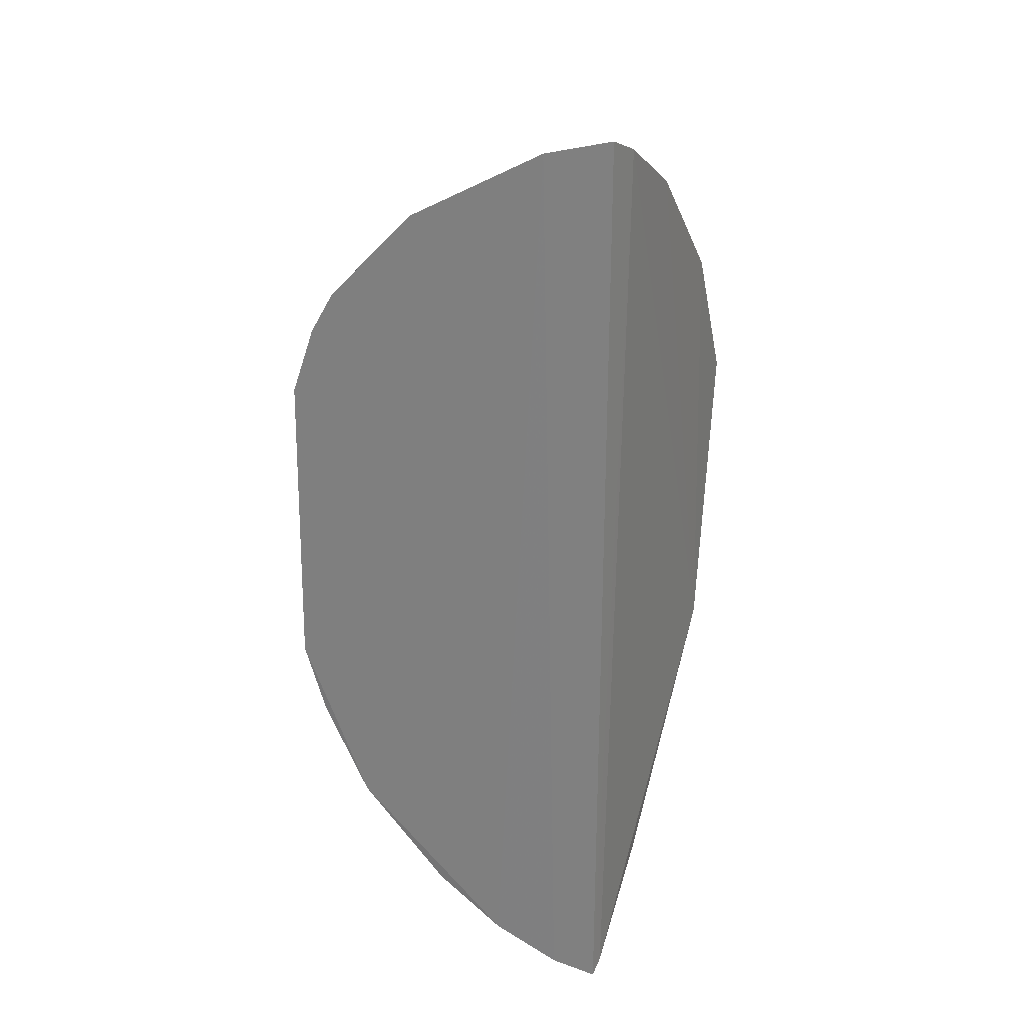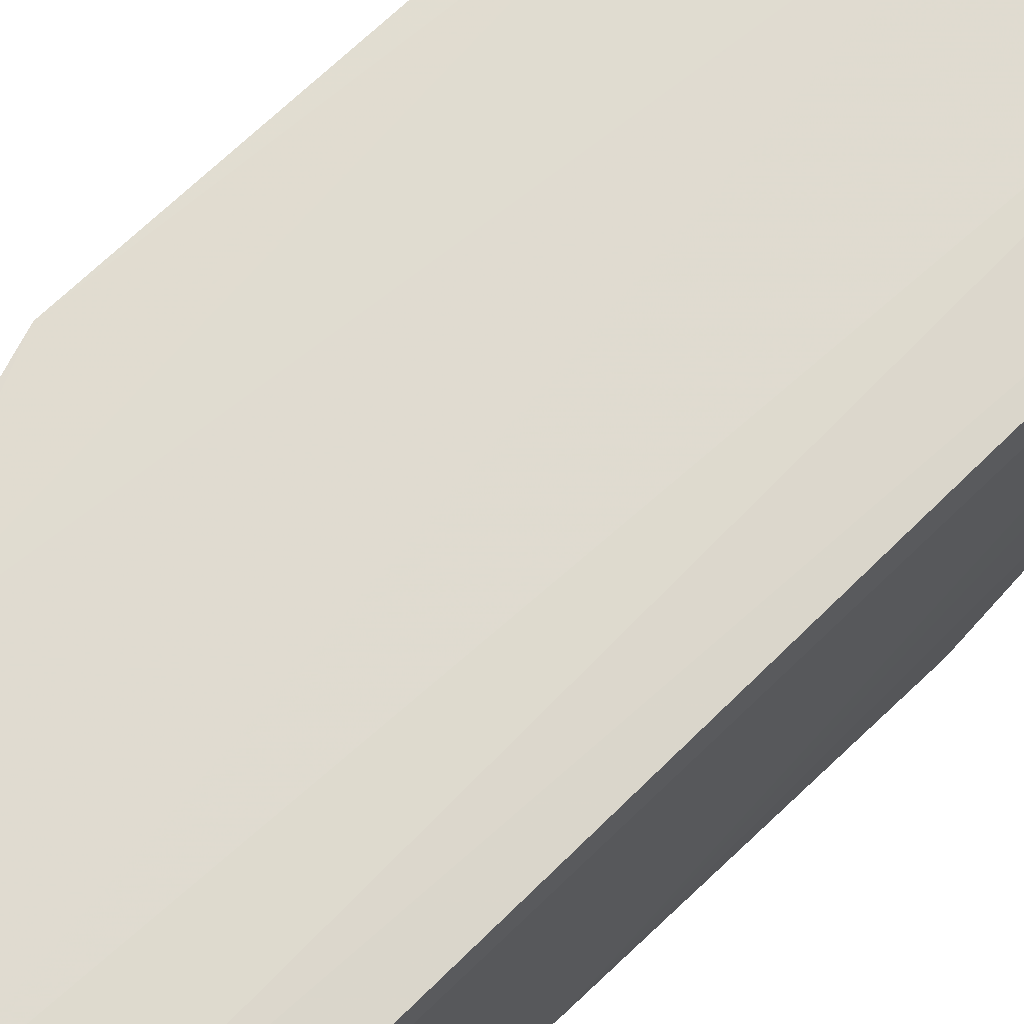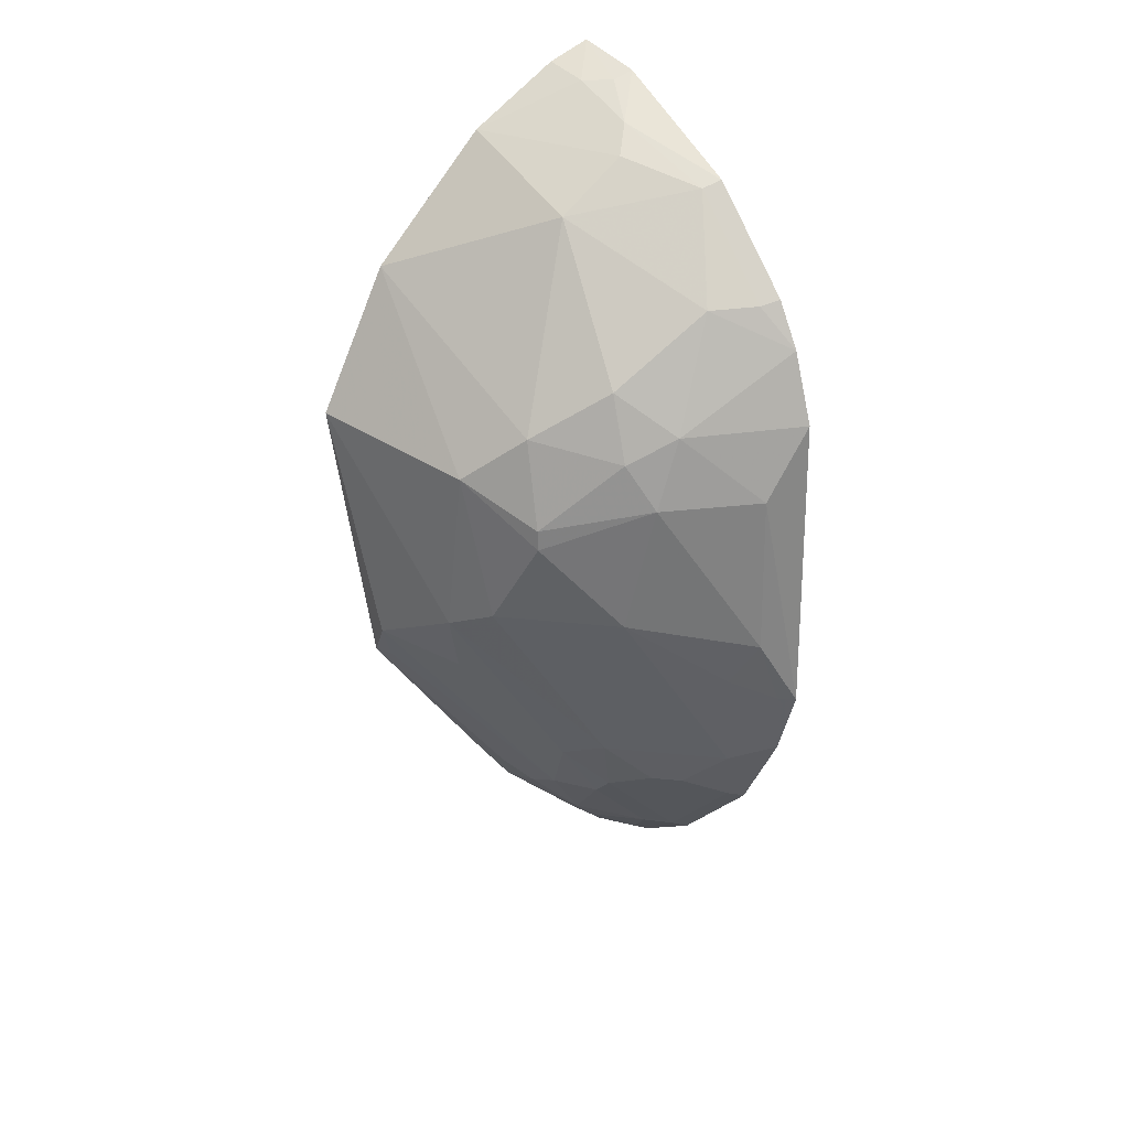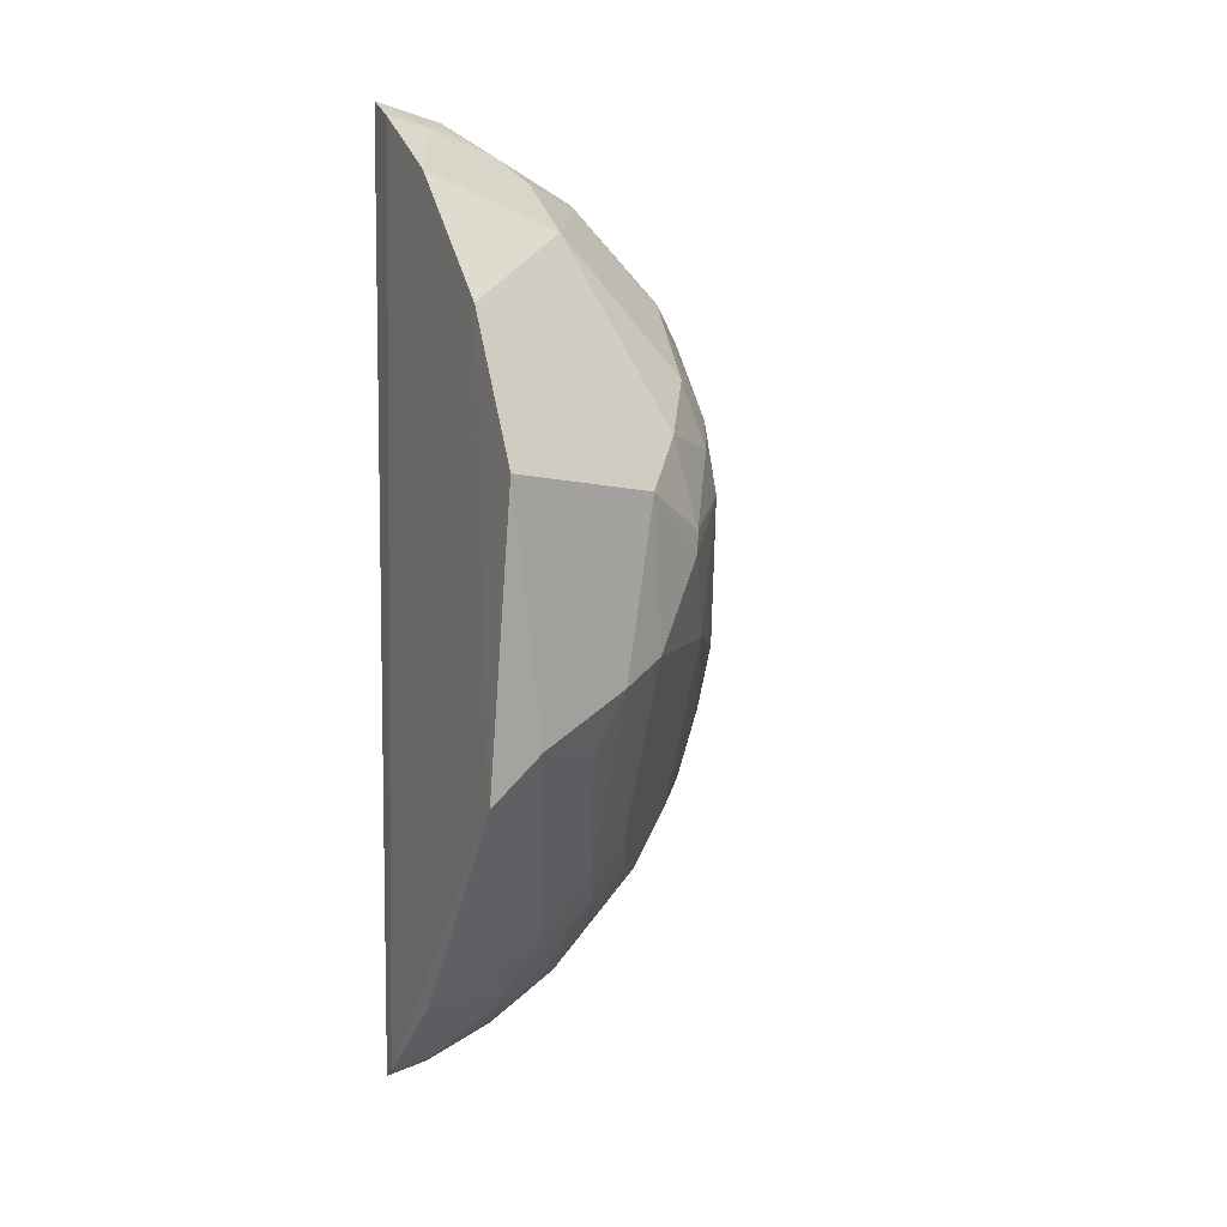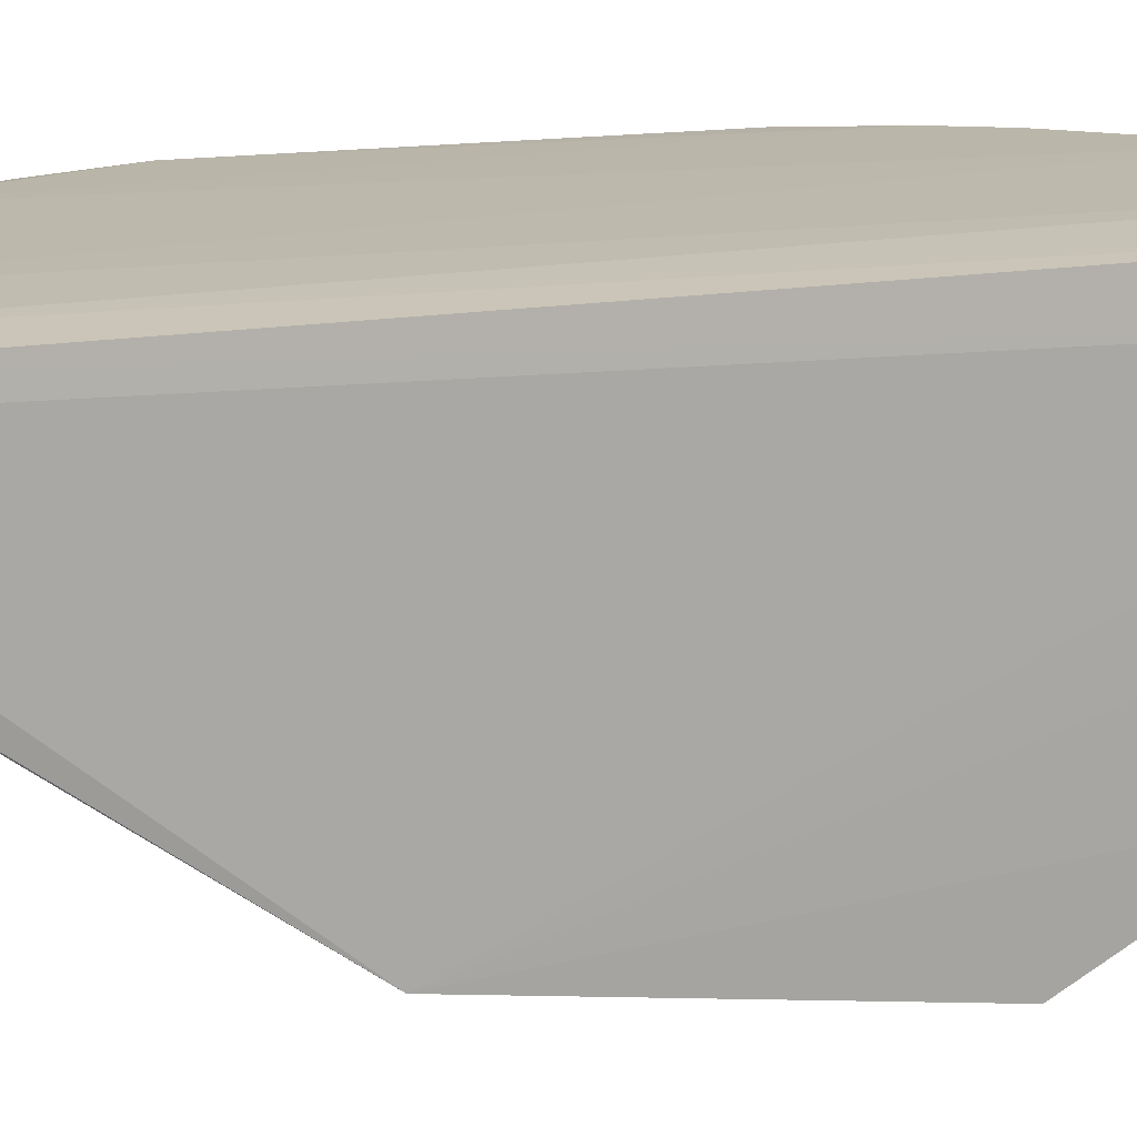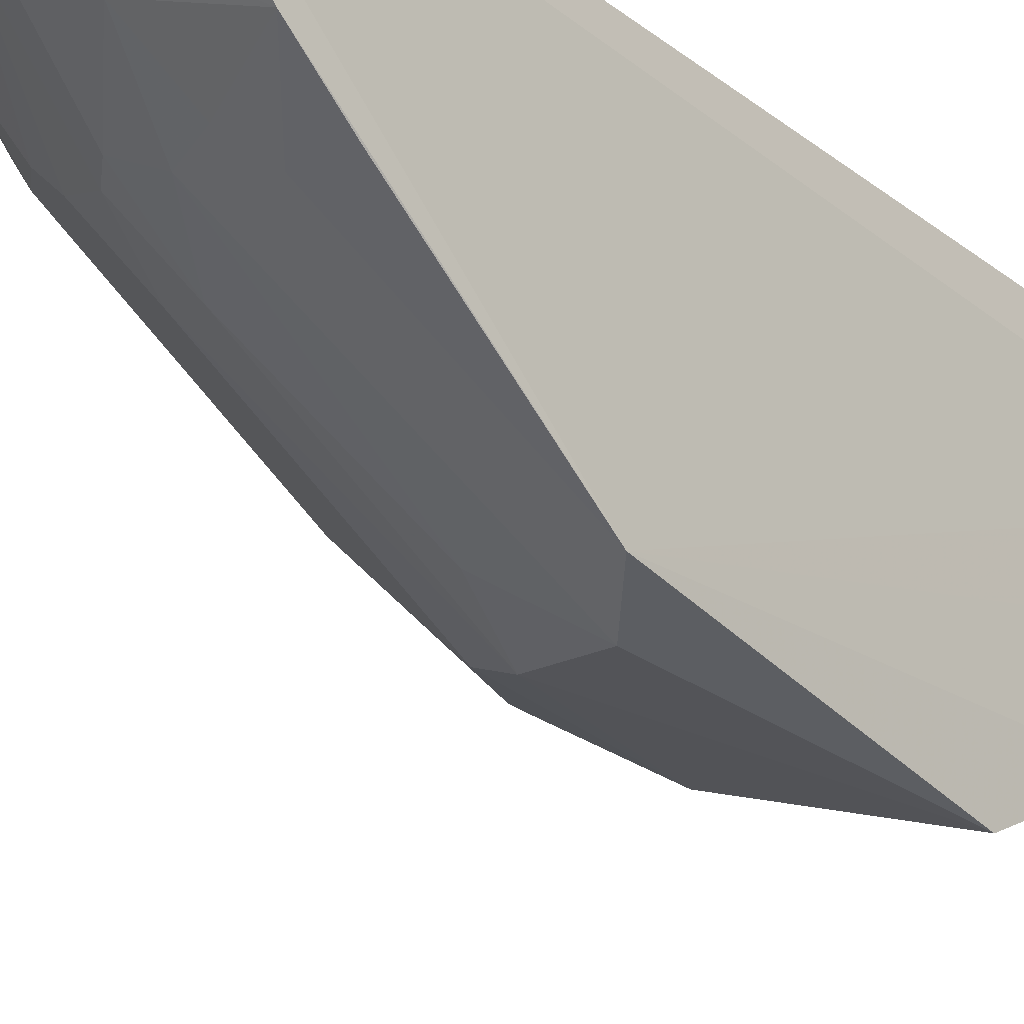
<metadata>
{"format":"obj","ext":"obj","renderer":"f3d","projection":"perspective","resolution":1024,"background":"white","views":[{"elev":25.7,"azim":24.7,"up":"+Y"},{"elev":70.2,"azim":45.5,"up":"+Z"},{"elev":29.1,"azim":-126.3,"up":"+Y"},{"elev":8.1,"azim":153.7,"up":"+Y"},{"elev":14.5,"azim":67.7,"up":"+Z"},{"elev":-24.6,"azim":38.6,"up":"+Z"}]}
</metadata>
<code>
v -0.2337 -0.2769 -0.1628
v -0.2333 -0.2149 -0.2322
v -0.2304 -0.07479 -0.3342
v -0.2341 0.3042 -0.1655
v -0.4493 -0.06786 -0.1592
v -0.2319 0.2941 -0.1909
v -0.2329 -0.2704 -0.173
v -0.3037 -0.2551 -0.1583
v -0.4321 0.1642 -0.1607
v -0.2618 -0.272 -0.1599
v -0.3713 -0.1507 -0.211
v -0.3575 0.2441 -0.1731
v -0.2753 0.2938 -0.1618
v -0.404 -0.1683 -0.1579
v -0.3714 0.06397 -0.3028
v -0.2605 -0.266 -0.1701
v -0.3014 -0.1799 -0.2404
v -0.3602 0.2477 -0.1607
v -0.2592 0.2883 -0.1881
v -0.3438 -0.2218 -0.1691
v -0.4136 -0.123 -0.1828
v -0.4439 0.07815 -0.1888
v -0.3135 -0.01681 -0.3297
v -0.3844 0.146 -0.2578
v -0.2879 -0.2352 -0.1965
v -0.3009 -0.2498 -0.1687
v -0.2609 -0.1797 -0.2545
v -0.3009 0.2723 -0.1871
v -0.4163 0.1908 -0.1608
v -0.3991 -0.1648 -0.1682
v -0.3474 -0.2266 -0.1587
v -0.3288 -0.1786 -0.225
v -0.4348 -0.1118 -0.1592
v -0.3984 -0.004492 -0.2578
v -0.4475 0.1218 -0.1609
v -0.2569 -0.04433 -0.3446
v -0.2311 0.1899 -0.3178
v -0.3996 0.1057 -0.2601
v -0.3293 -0.2216 -0.1829
v -0.2437 -0.07294 -0.3309
v -0.2331 -0.1816 -0.257
v -0.2757 -0.1931 -0.2407
v -0.2737 0.2894 -0.1744
v -0.3148 0.2291 -0.2429
v -0.4127 0.1883 -0.1731
v -0.3854 -0.1507 -0.1968
v -0.3428 -0.1649 -0.2252
v -0.2885 -0.2212 -0.2111
v -0.3417 -0.003527 -0.3158
v -0.4438 -0.02201 -0.1869
v -0.4286 -0.05041 -0.1987
v -0.3 -0.05929 -0.3146
v -0.33 0.08929 -0.3294
v -0.2314 0.2616 -0.2463
v -0.2316 0.1049 -0.3619
v -0.3573 0.1175 -0.2997
v -0.4139 0.1208 -0.2316
v -0.3147 0.2579 -0.2009
v -0.3984 0.1874 -0.2008
v -0.3292 -0.1359 -0.2534
v -0.3715 0.05117 -0.3025
v -0.3573 -0.1224 -0.2402
v -0.4138 0.07745 -0.247
v -0.4435 -0.06605 -0.1699
f 6 4 1
f 7 2 3
f 7 6 1
f 7 3 6
f 10 1 4
f 13 10 4
f 13 8 10
f 14 9 5
f 16 7 1
f 16 1 10
f 18 14 8
f 18 8 13
f 19 4 6
f 25 2 7
f 25 7 16
f 26 16 10
f 26 10 8
f 26 25 16
f 28 18 13
f 28 12 18
f 29 9 14
f 29 14 18
f 30 14 21
f 31 8 14
f 31 30 20
f 31 14 30
f 31 26 8
f 31 20 26
f 33 21 14
f 33 14 5
f 35 22 5
f 35 5 9
f 39 26 20
f 39 25 26
f 39 20 32
f 40 36 3
f 40 17 36
f 41 27 3
f 41 3 2
f 41 2 27
f 42 17 40
f 42 40 3
f 42 3 27
f 42 27 2
f 43 28 13
f 43 19 28
f 43 13 4
f 43 4 19
f 45 29 18
f 45 18 12
f 45 9 29
f 46 11 20
f 46 20 30
f 46 30 21
f 47 32 20
f 47 20 11
f 48 32 17
f 48 39 32
f 48 25 39
f 48 17 42
f 48 42 2
f 48 2 25
f 50 5 22
f 51 50 34
f 51 34 21
f 51 21 33
f 52 36 17
f 52 23 36
f 53 23 49
f 54 6 3
f 54 3 37
f 54 37 44
f 54 19 6
f 55 37 3
f 55 3 36
f 55 53 37
f 55 36 23
f 55 23 53
f 56 38 24
f 56 15 38
f 56 53 15
f 56 24 44
f 56 44 37
f 56 37 53
f 57 22 35
f 57 35 9
f 57 24 38
f 58 44 12
f 58 12 28
f 58 54 44
f 58 28 19
f 58 19 54
f 59 44 24
f 59 24 57
f 59 57 9
f 59 9 45
f 59 45 12
f 59 12 44
f 60 17 32
f 60 32 47
f 60 52 17
f 60 23 52
f 61 49 34
f 61 53 49
f 61 15 53
f 62 21 34
f 62 34 49
f 62 46 21
f 62 11 46
f 62 49 23
f 62 23 60
f 62 60 47
f 62 47 11
f 63 50 22
f 63 38 15
f 63 15 61
f 63 61 34
f 63 34 50
f 63 57 38
f 63 22 57
f 64 51 33
f 64 33 5
f 64 5 50
f 64 50 51

</code>
